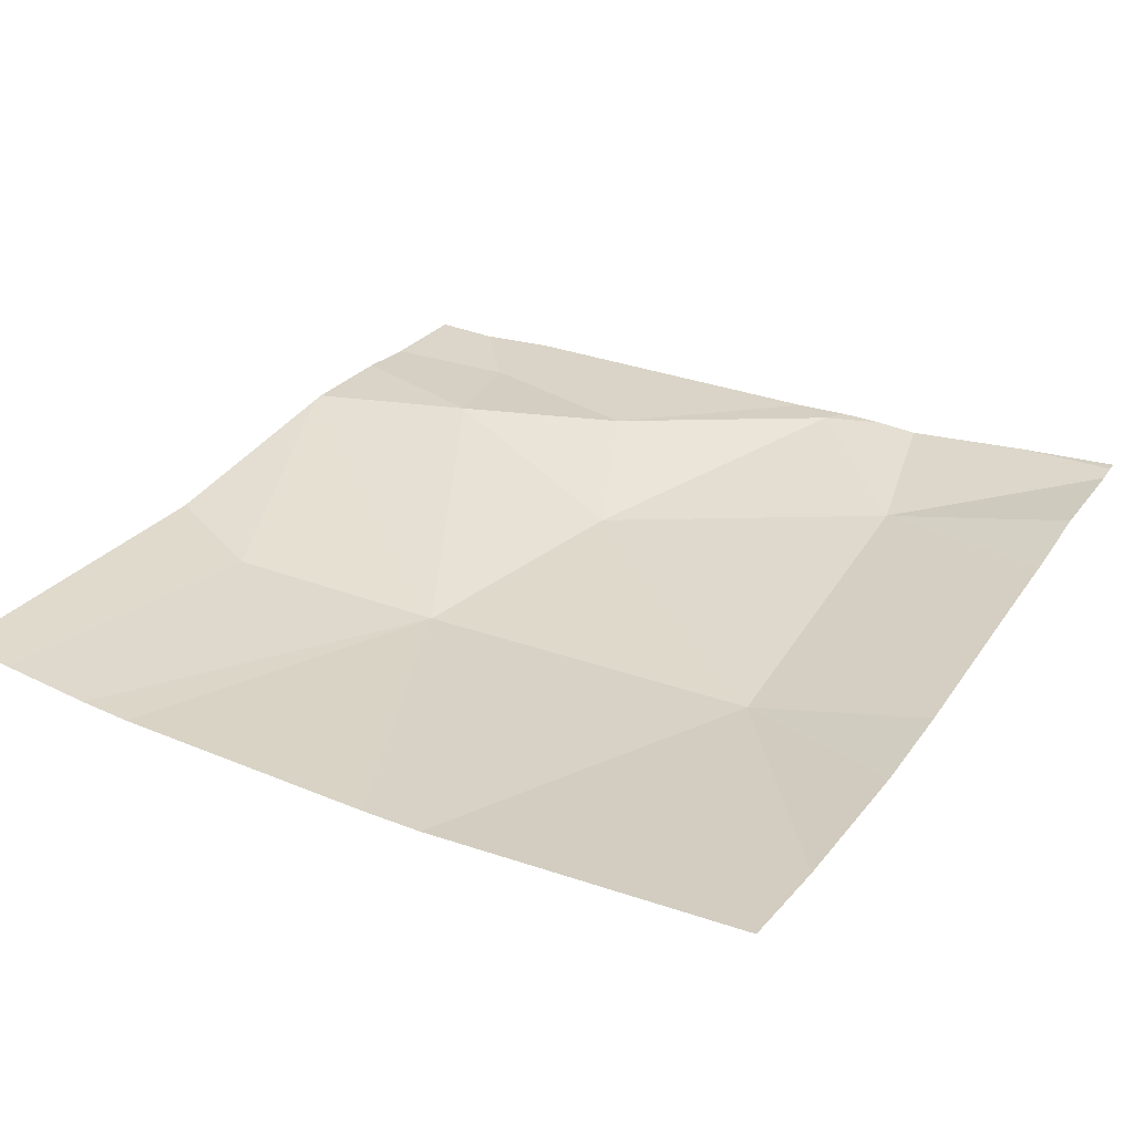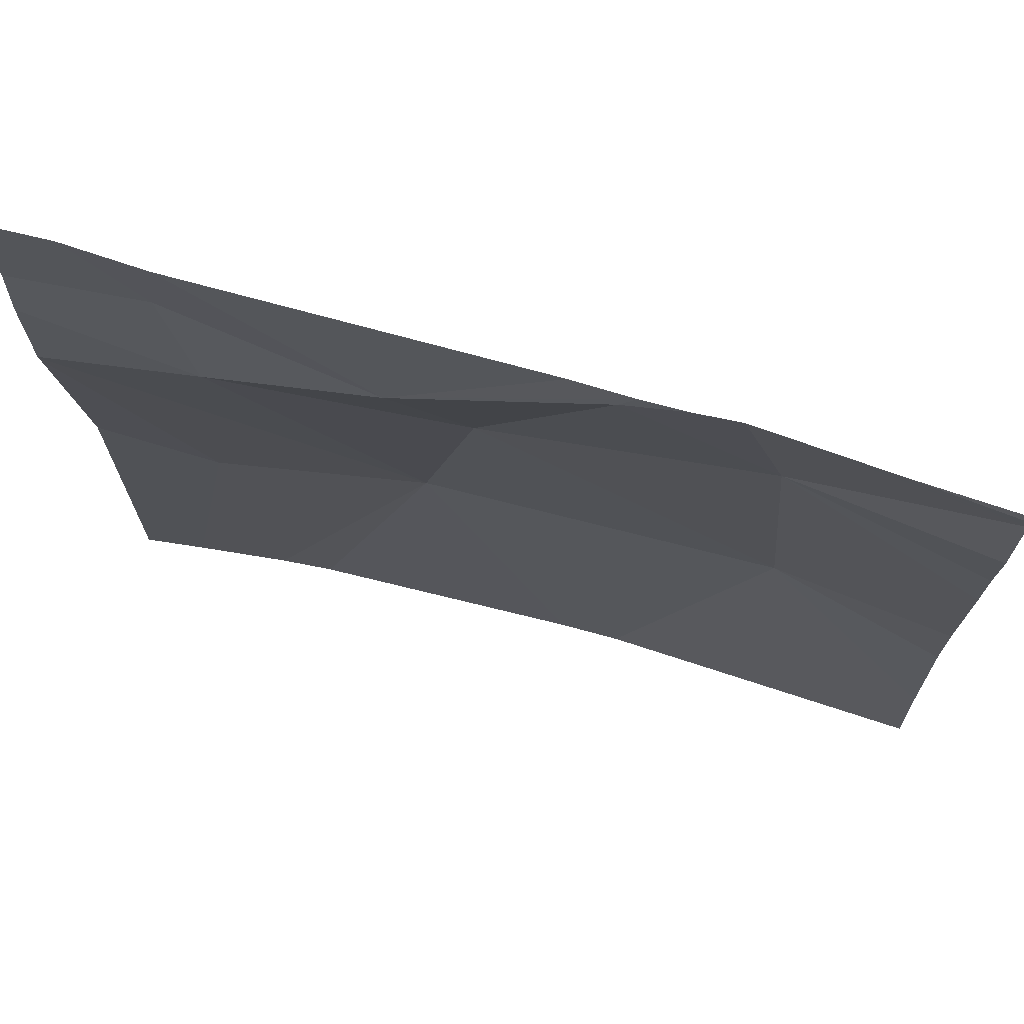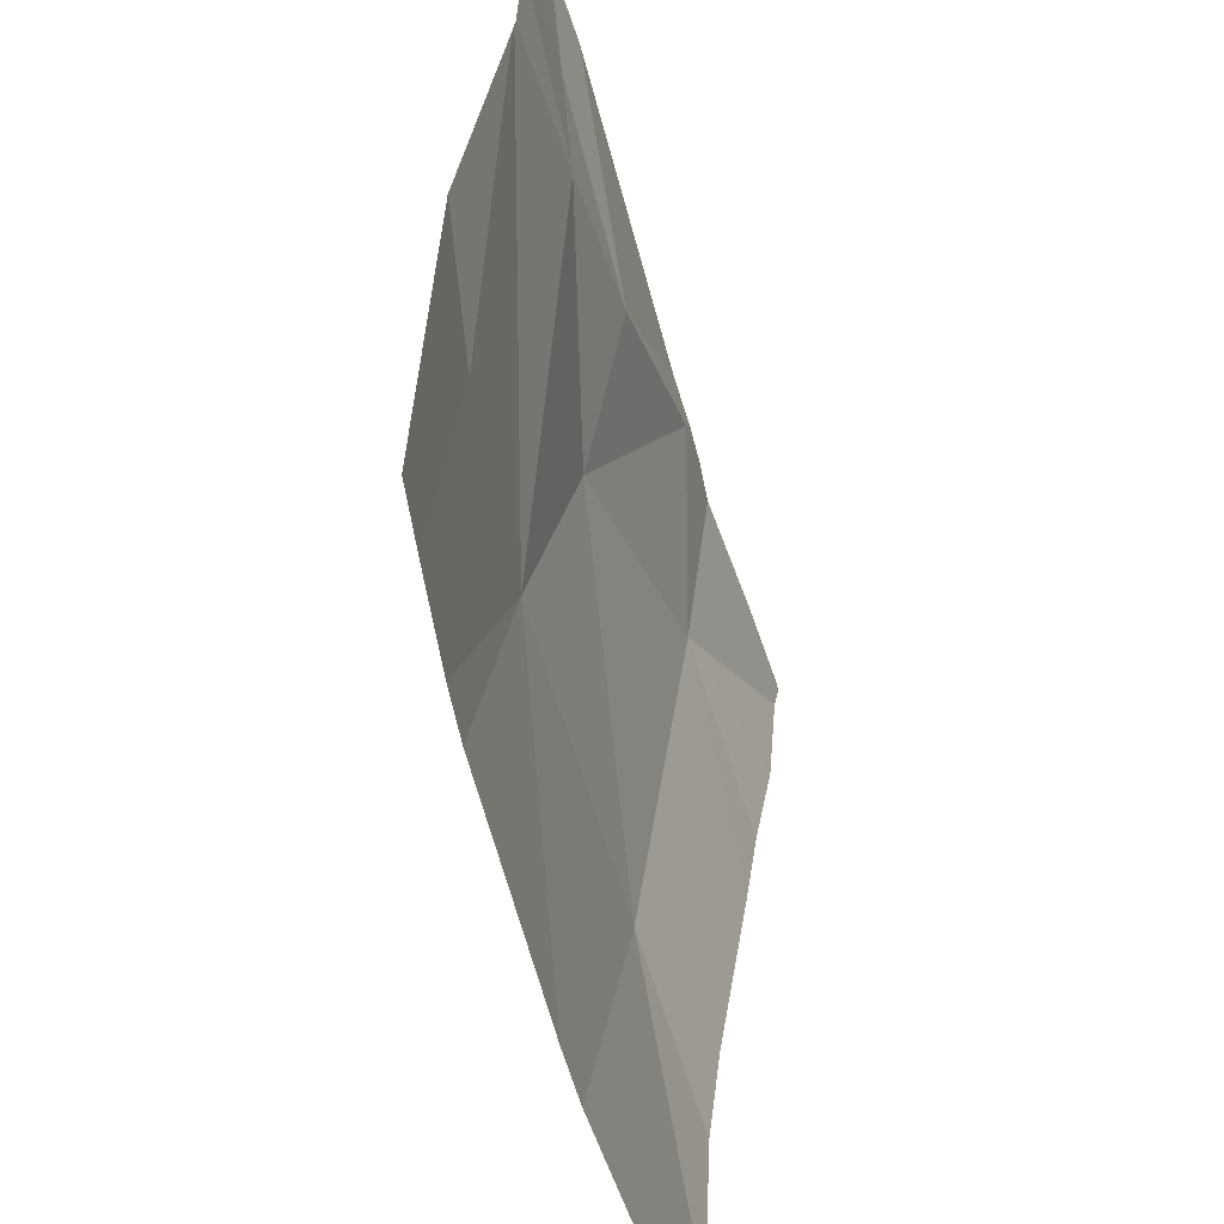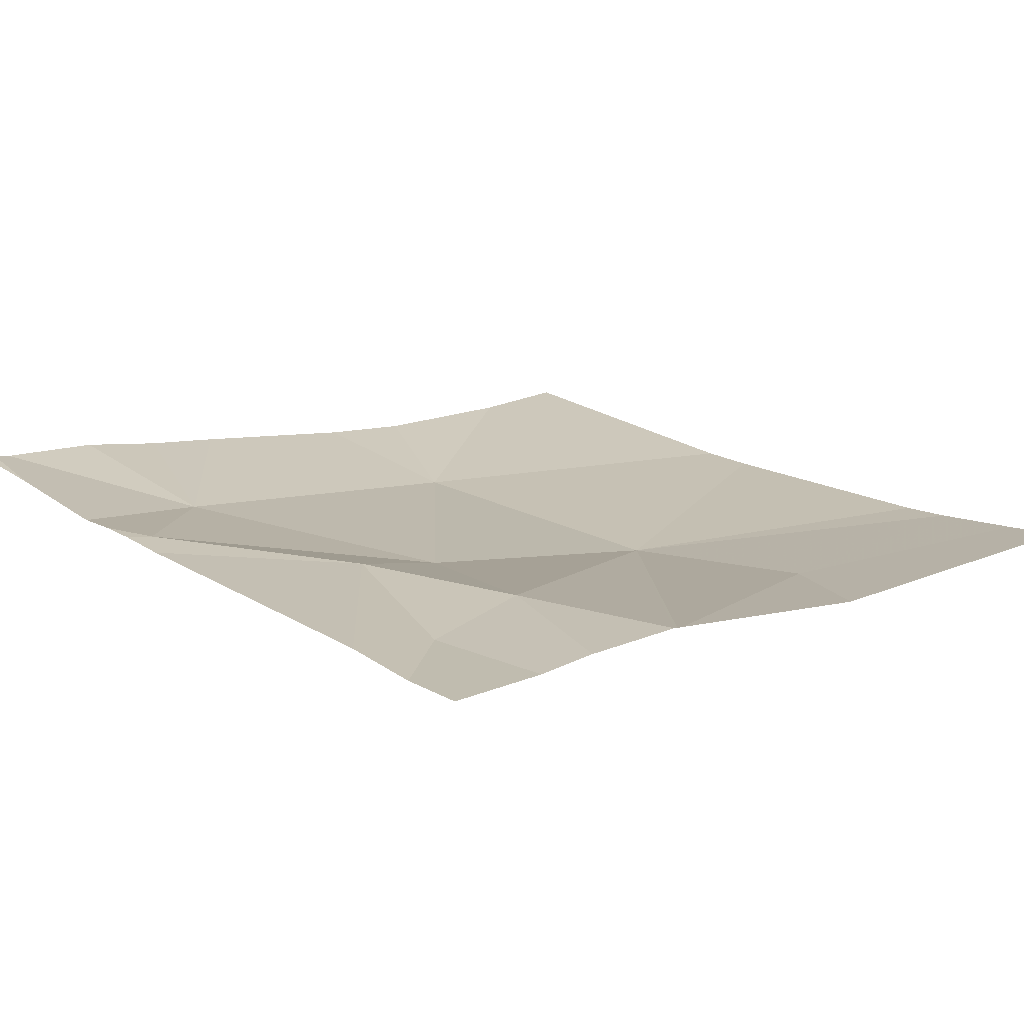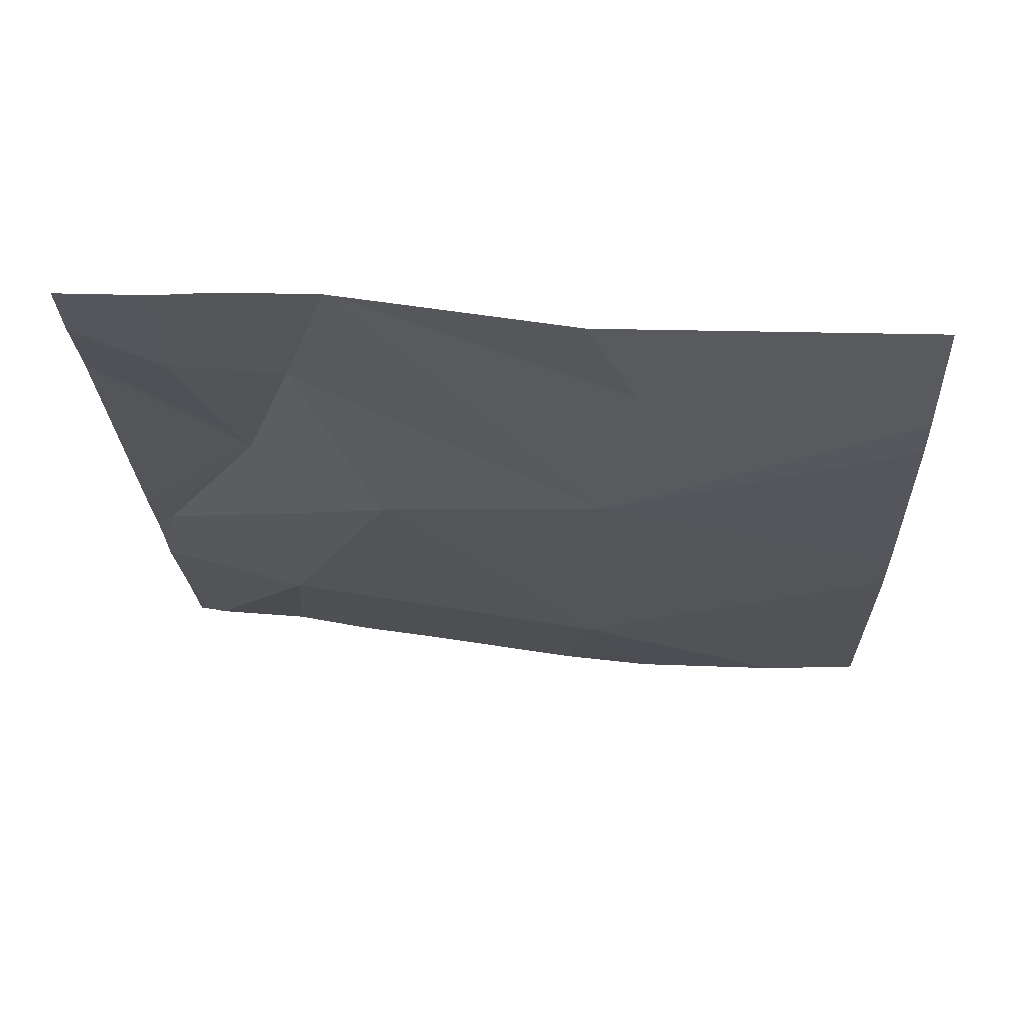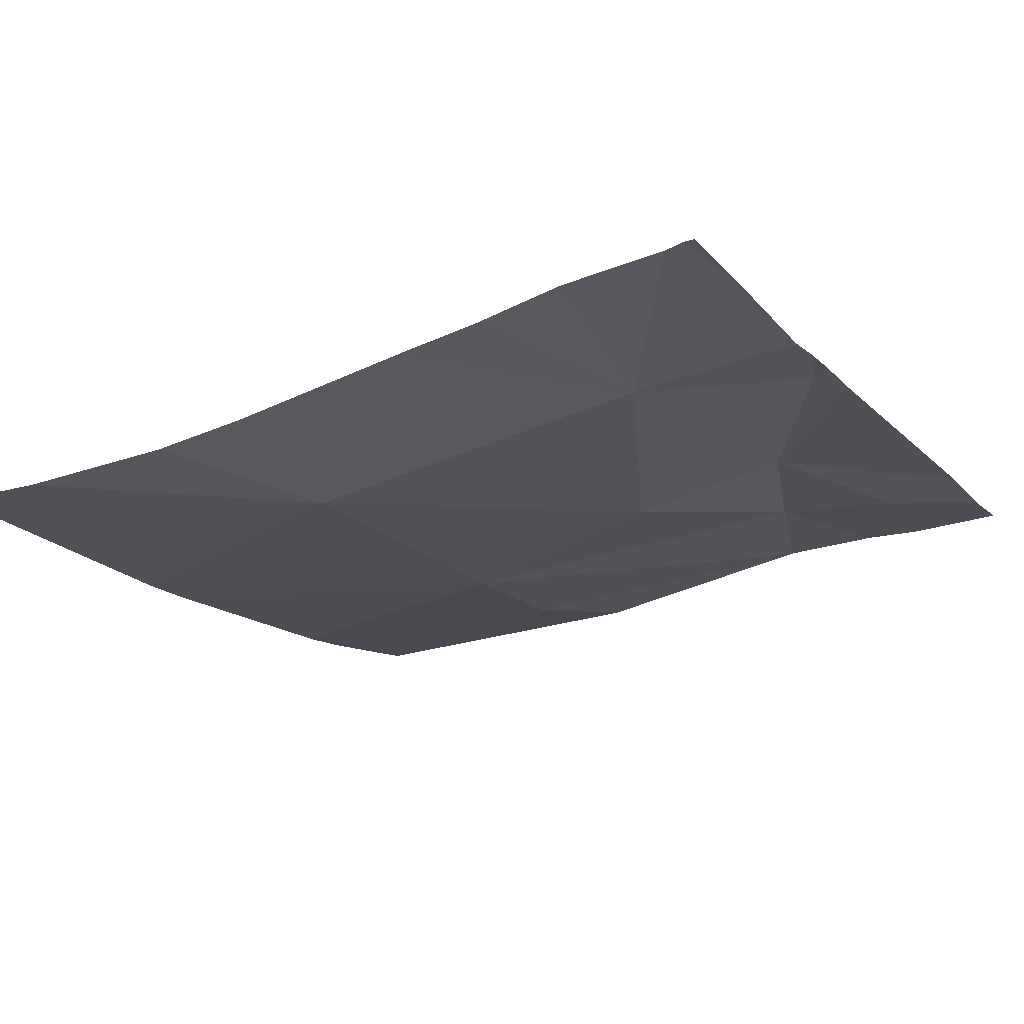
<metadata>
{"format":"obj","ext":"obj","renderer":"f3d","projection":"perspective","resolution":1024,"background":"white","views":[{"elev":25.8,"azim":30.5,"up":"+Z"},{"elev":68.6,"azim":17.2,"up":"+Y"},{"elev":-54.1,"azim":-74.3,"up":"+Y"},{"elev":20.3,"azim":-130.4,"up":"+Z"},{"elev":-23.1,"azim":-88.1,"up":"+Z"},{"elev":-19.3,"azim":119.7,"up":"+Z"}]}
</metadata>
<code>
v -87.07 225.8 500.7
v -87.04 225.7 500.7
v -86.27 225.8 500.7
v -86.27 225.4 500.6
v -86.86 225.8 500.7
v -86.27 225.7 500.7
v -86.27 225.3 500.6
v -86.86 225.3 500.6
v -87.09 225.3 500.6
v -87.15 225.9 500.7
v -86.57 225.9 500.7
v -86.79 225.6 500.6
v -86.63 225.9 500.7
v -86.48 225.7 500.7
v -86.63 225 500.6
v -86.69 225 500.6
v -86.47 225.3 500.6
v -86.99 225 500.6
v -87.15 225 500.6
v -87.05 225 500.6
v -87.21 225 500.6
v -86.52 225.9 500.7
v -87.22 225.7 500.7
v -87.22 225.8 500.7
v -87.22 225.6 500.7
v -87.22 225.6 500.7
v -87.22 225.6 500.7
v -87.22 225.4 500.7
v -86.62 225.9 500.7
v -86.27 225.9 500.7
v -86.27 225.9 500.7
v -86.27 225.1 500.6
v -86.27 225.6 500.7
v -86.38 225.9 500.7
v -87.22 225 500.6
v -86.5 225 500.6
v -86.27 225 500.6
v -86.68 225.9 500.7
v -86.44 225.9 500.7
v -87.06 225.9 500.7
v -87.13 225.9 500.7
v -87.22 225.9 500.7
v -86.28 225.9 500.7
v -86.27 225.9 500.7
f 23 1 24
f 1 5 40
f 2 5 1
f 26 8 27
f 38 5 29
f 30 31 34
f 8 2 25
f 20 9 19
f 30 14 3
f 19 28 21
f 5 2 12
f 5 12 13
f 12 2 8
f 13 12 14
f 34 31 43
f 21 28 35
f 22 30 39
f 11 14 22
f 5 13 29
f 12 17 14
f 8 17 12
f 15 17 16
f 22 14 30
f 14 17 4
f 17 8 16
f 23 2 1
f 29 13 11
f 16 8 18
f 24 1 10
f 3 14 6
f 6 14 33
f 25 2 23
f 19 9 28
f 26 9 8
f 7 17 32
f 11 13 14
f 27 8 25
f 28 9 26
f 4 17 7
f 18 8 20
f 32 17 15
f 20 8 9
f 33 14 4
f 10 1 41
f 36 32 15
f 37 32 36
f 39 30 34
f 40 5 38
f 41 1 40
f 42 24 10
f 43 31 44

</code>
